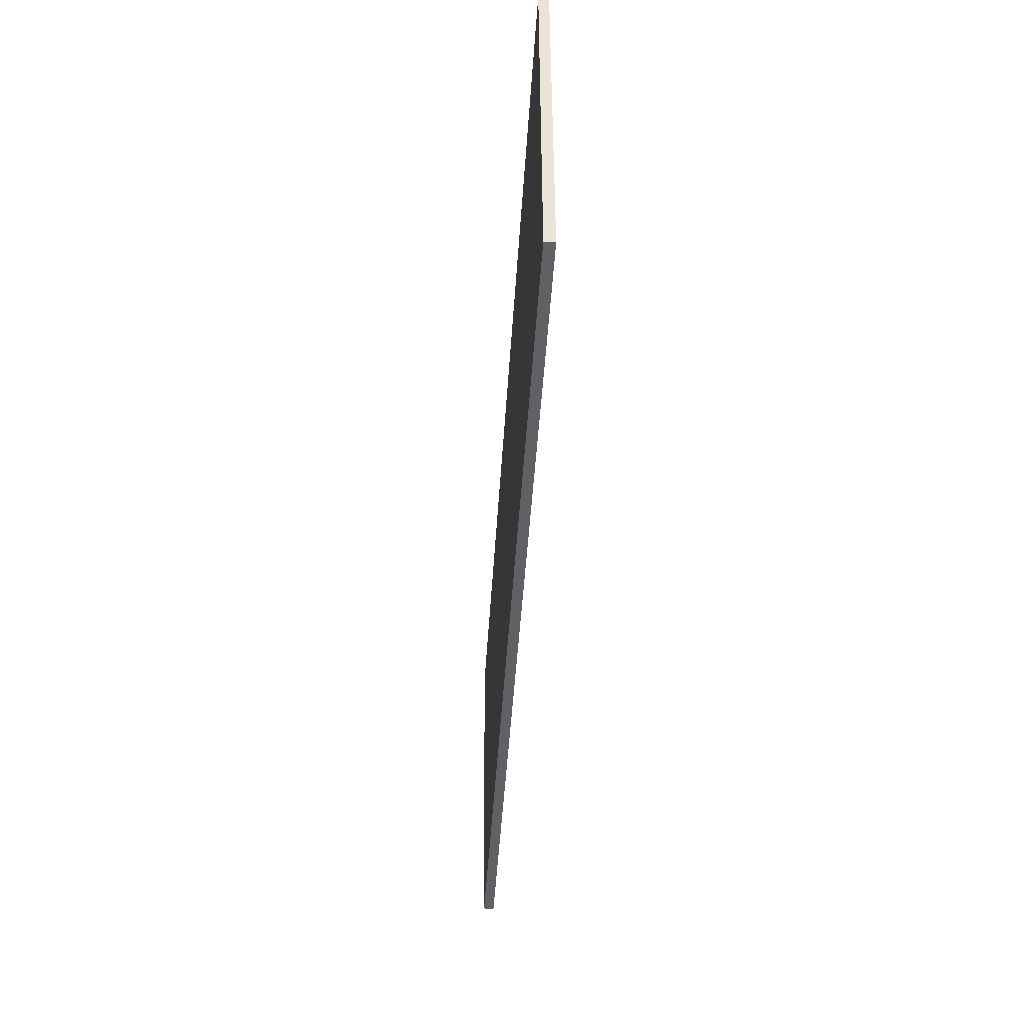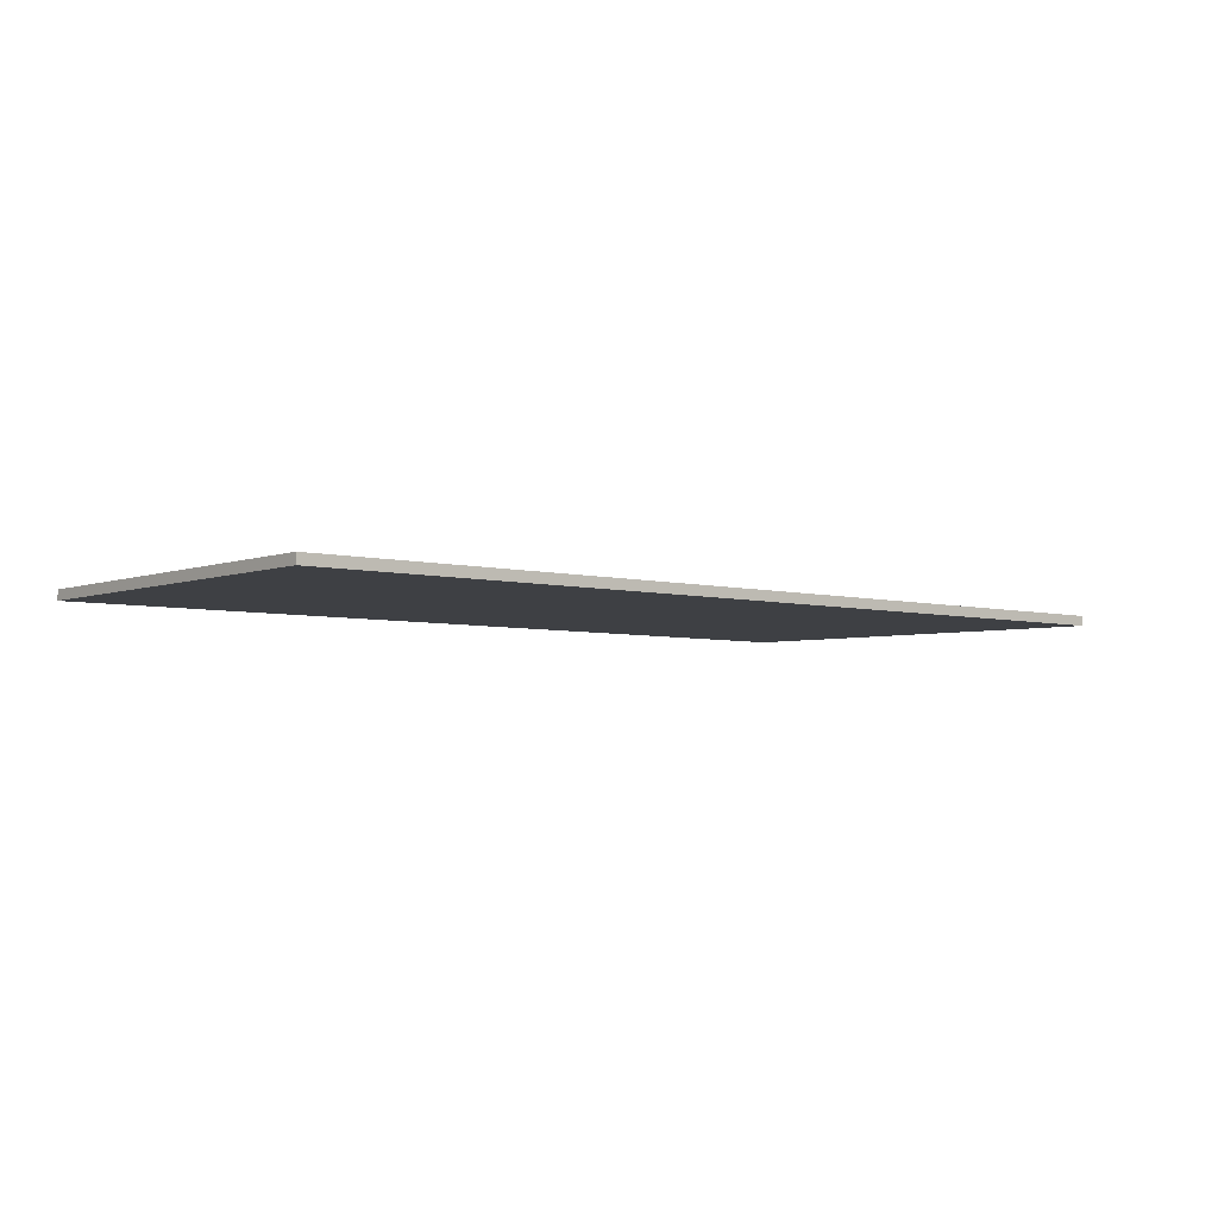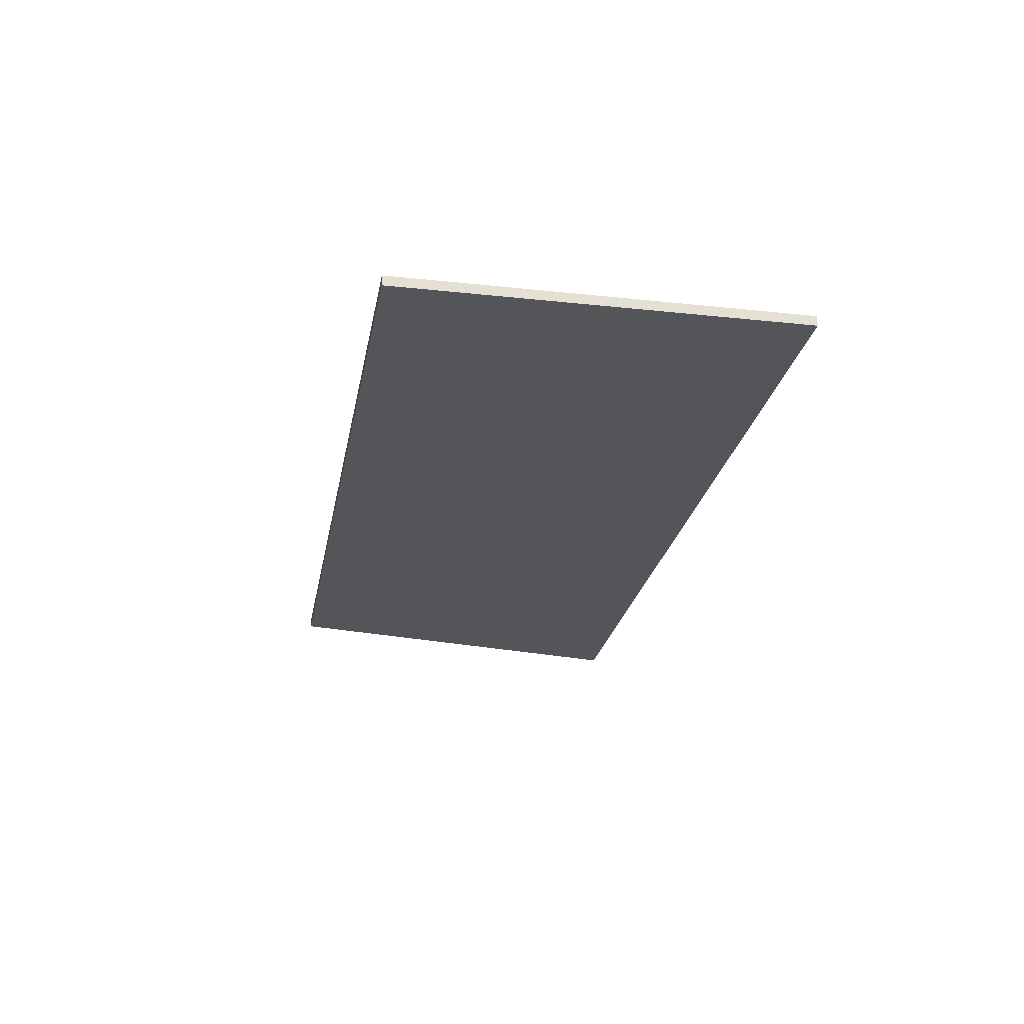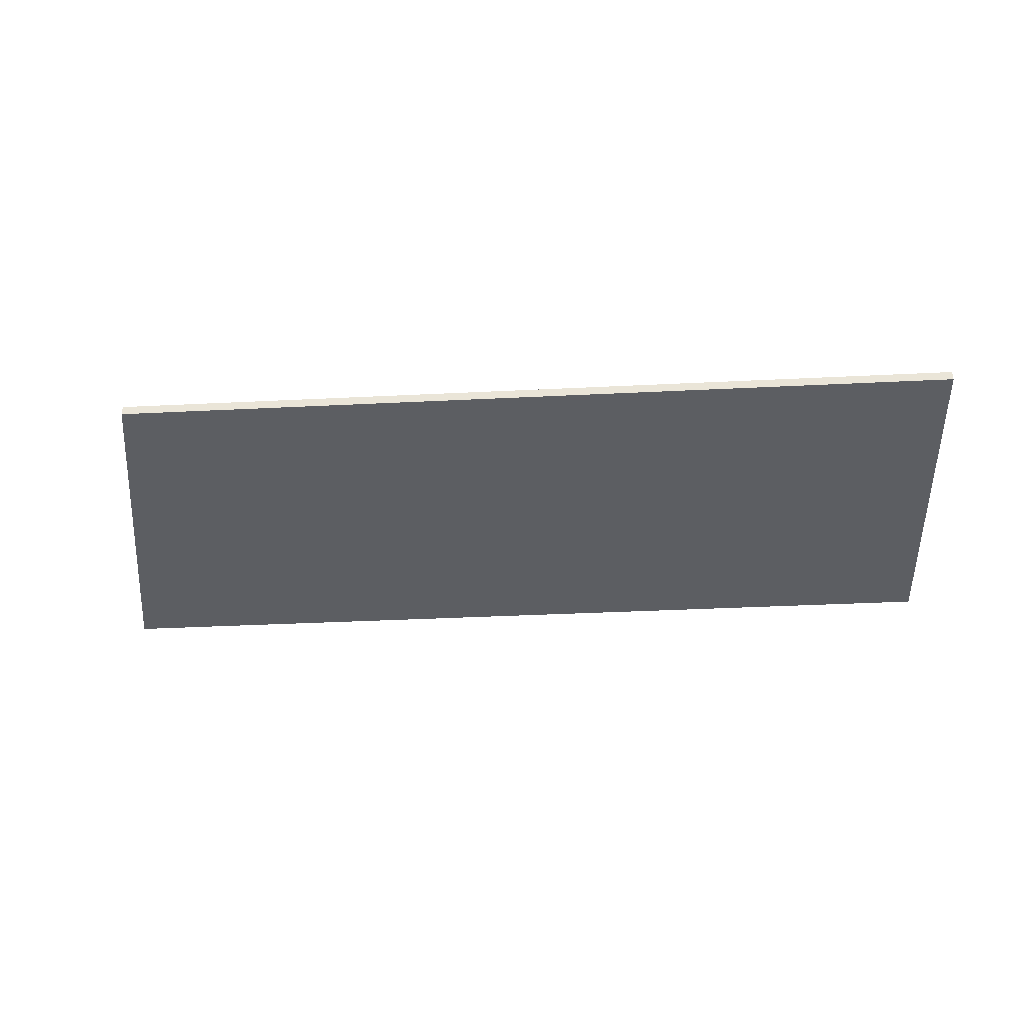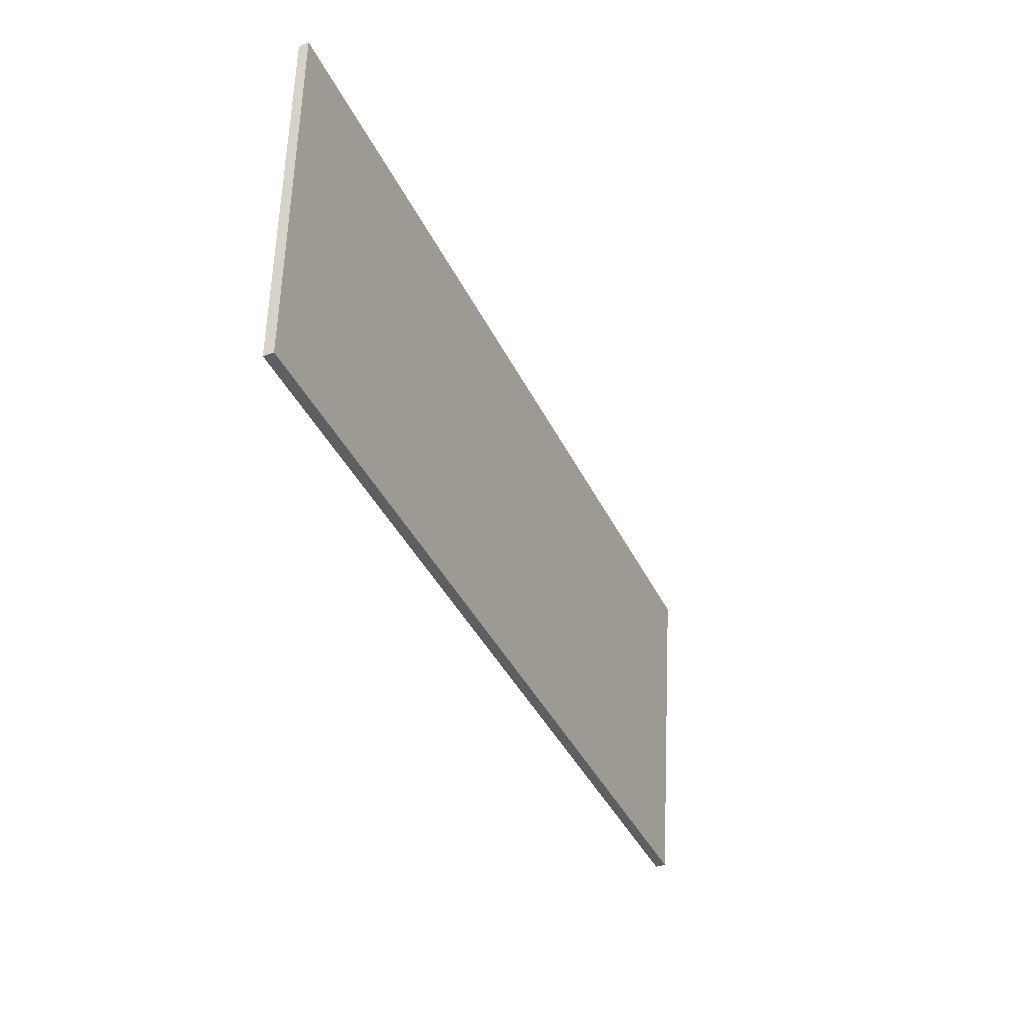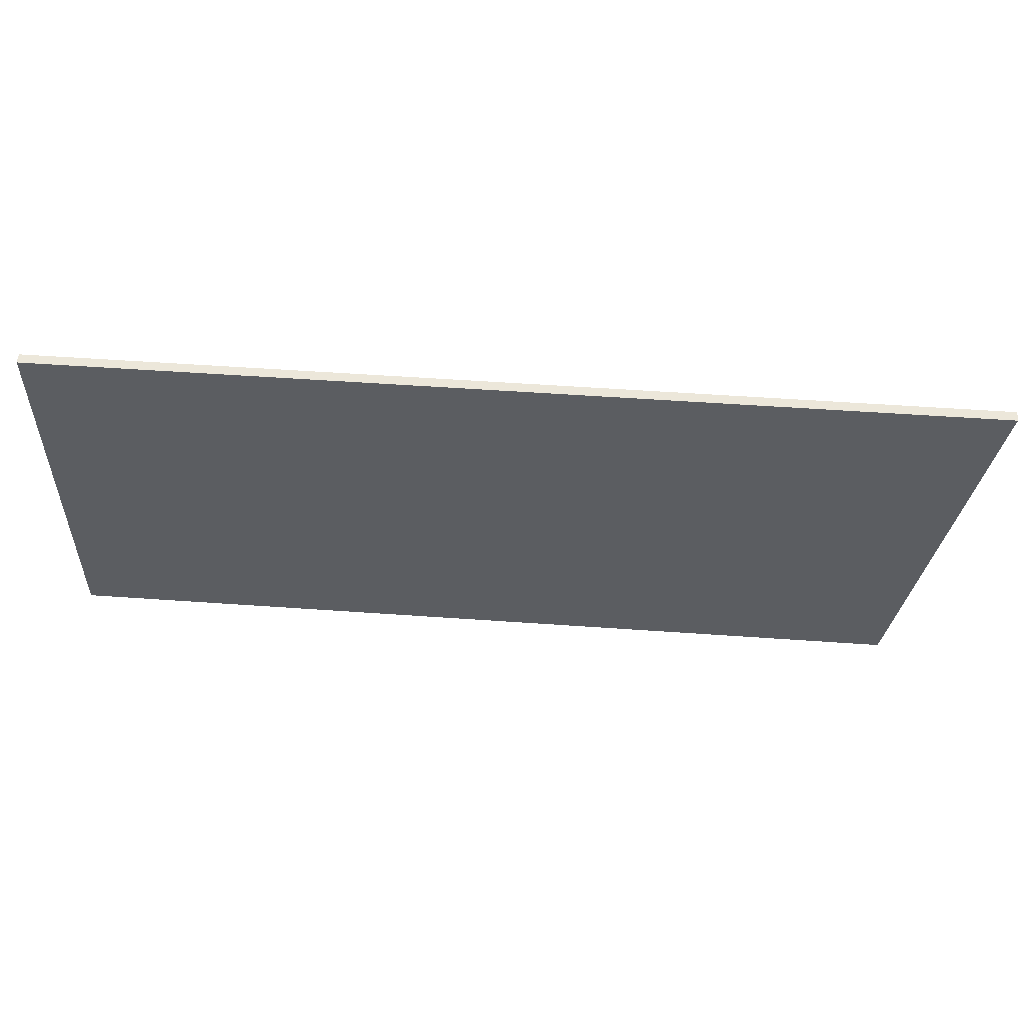
<metadata>
{"format":"obj","ext":"obj","renderer":"f3d","projection":"perspective","resolution":1024,"background":"white","views":[{"elev":-47.5,"azim":-93.6,"up":"+Z"},{"elev":-4.7,"azim":-40.1,"up":"+Y"},{"elev":-24.1,"azim":-100.1,"up":"+Y"},{"elev":-38.1,"azim":-176.4,"up":"+Y"},{"elev":-40.1,"azim":-66.0,"up":"+Z"},{"elev":54.1,"azim":4.3,"up":"+Z"}]}
</metadata>
<code>
o ceiling_Cube.010
v -15.01 3.36 6.838
v -15.01 3.54 6.838
v -15.01 3.36 -0.2978
v -15.01 3.54 -0.2978
v 1.773 3.36 6.838
v 1.773 3.54 6.838
v 0.5515 3.36 -0.2978
v 0.5515 3.54 -0.2978
f 1 2 4 3
f 3 4 8 7
f 7 8 6 5
f 5 6 2 1
f 3 7 5 1
f 8 4 2 6

</code>
